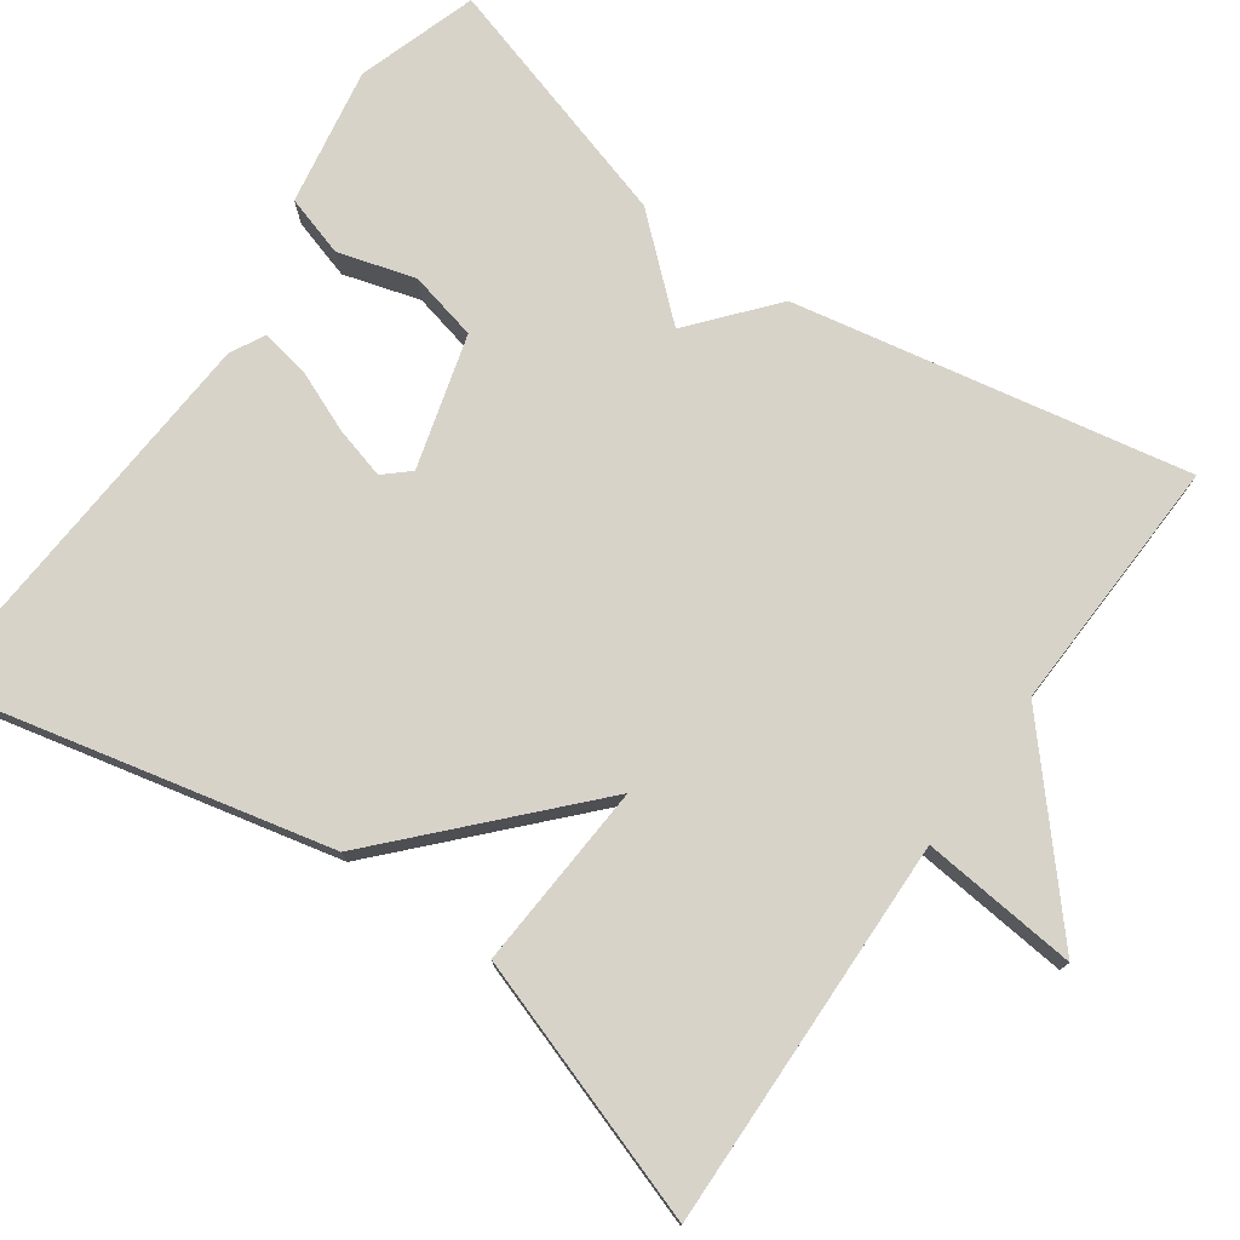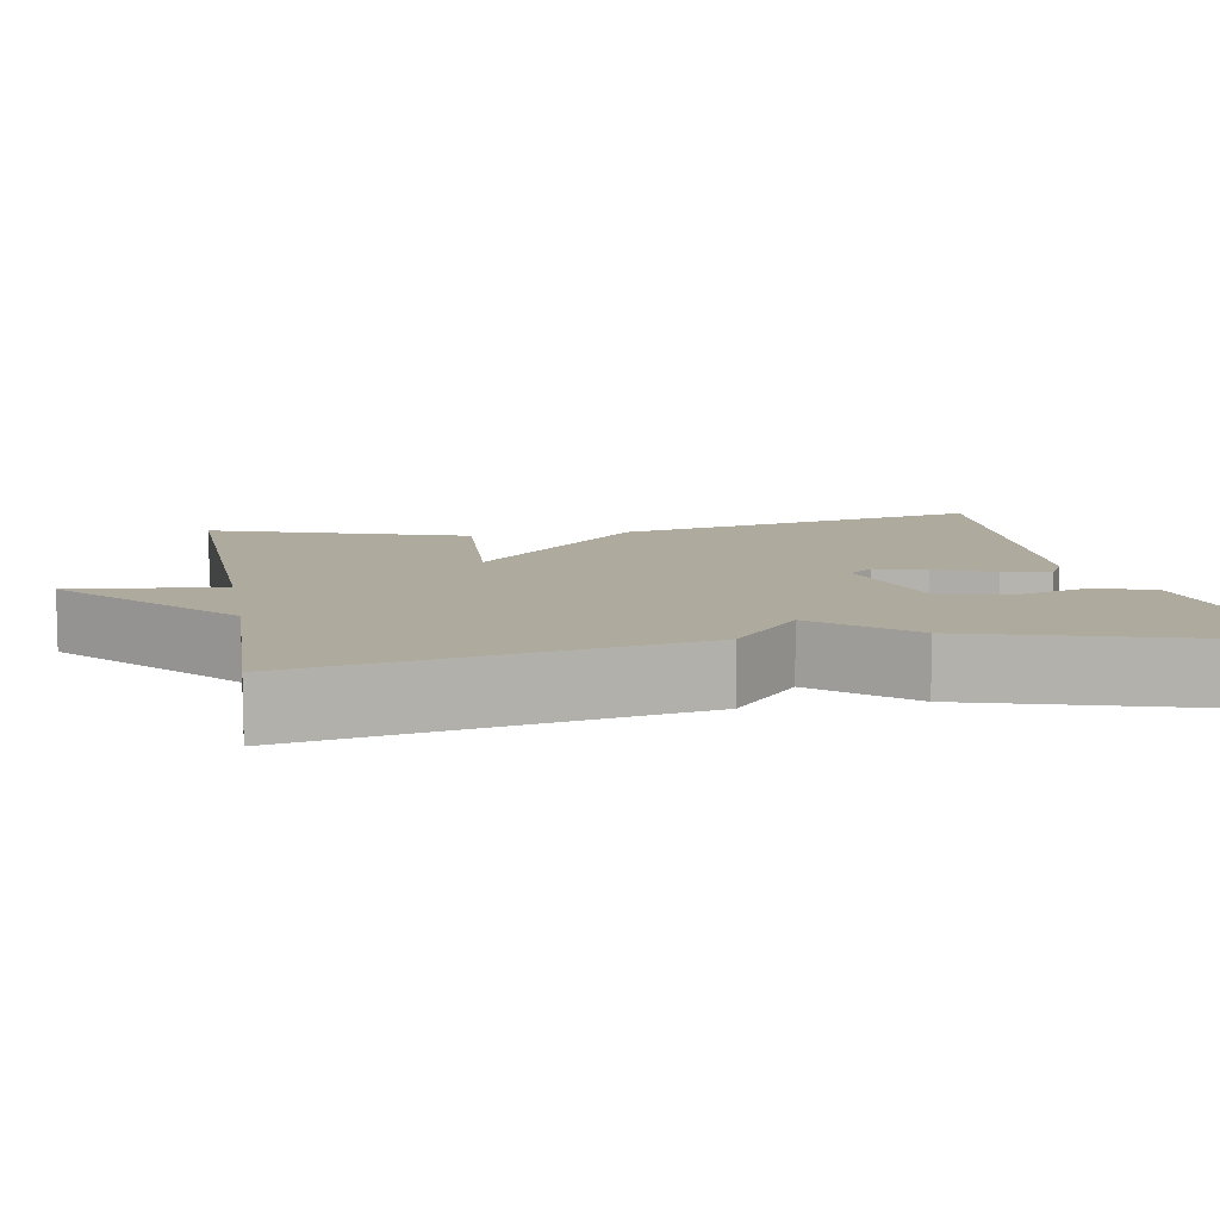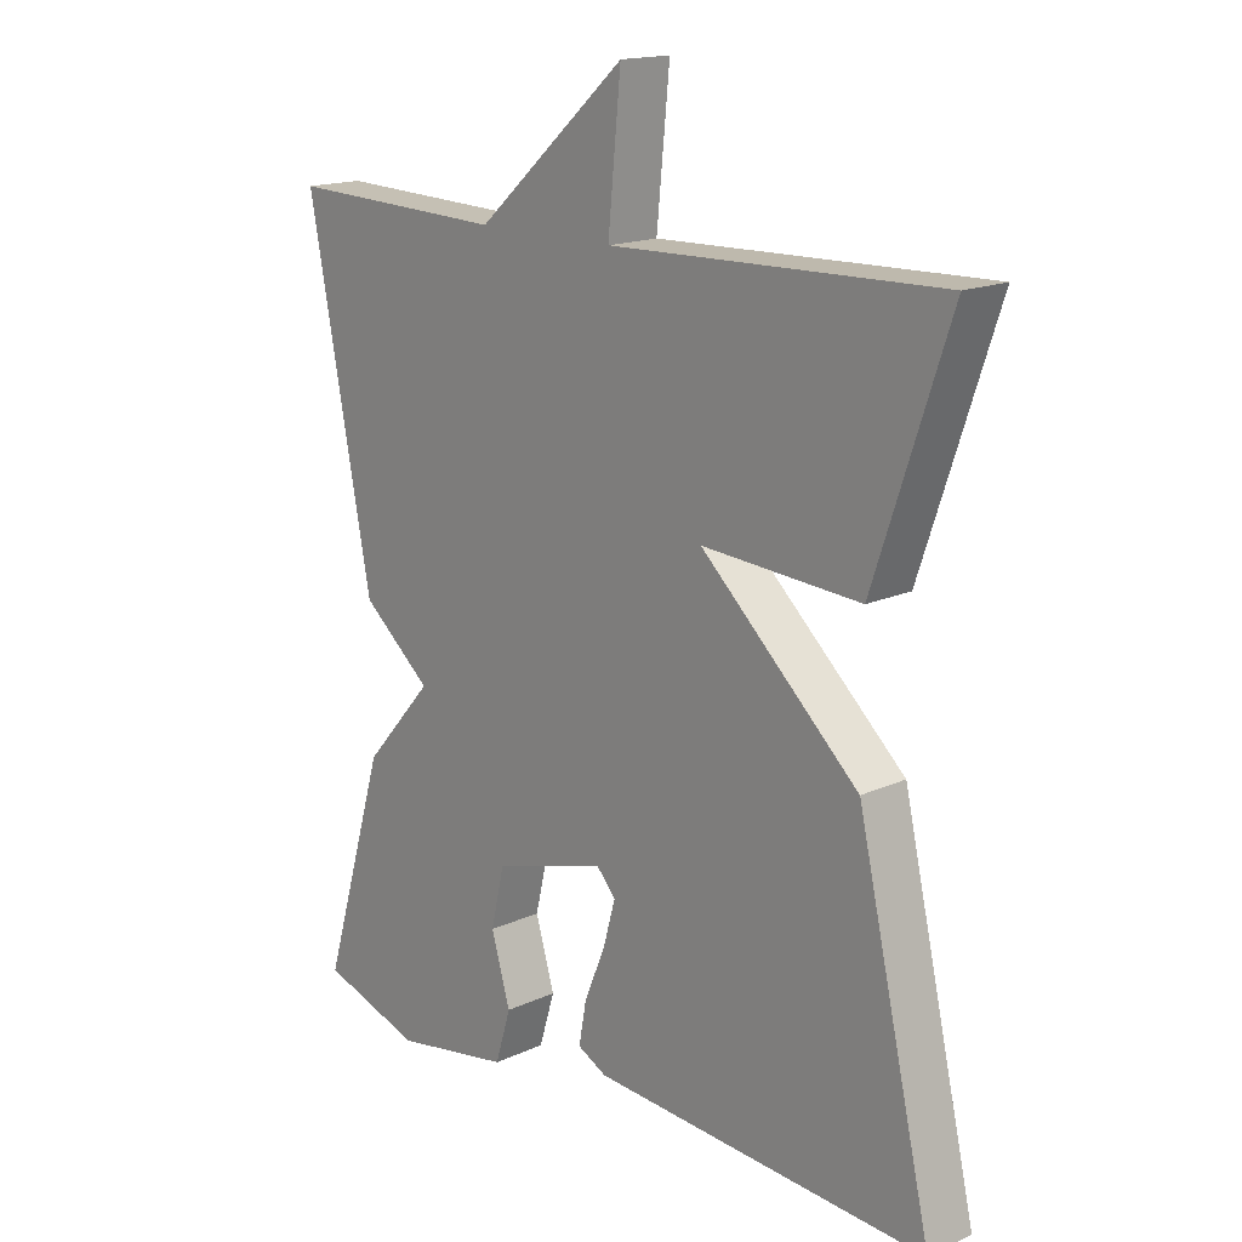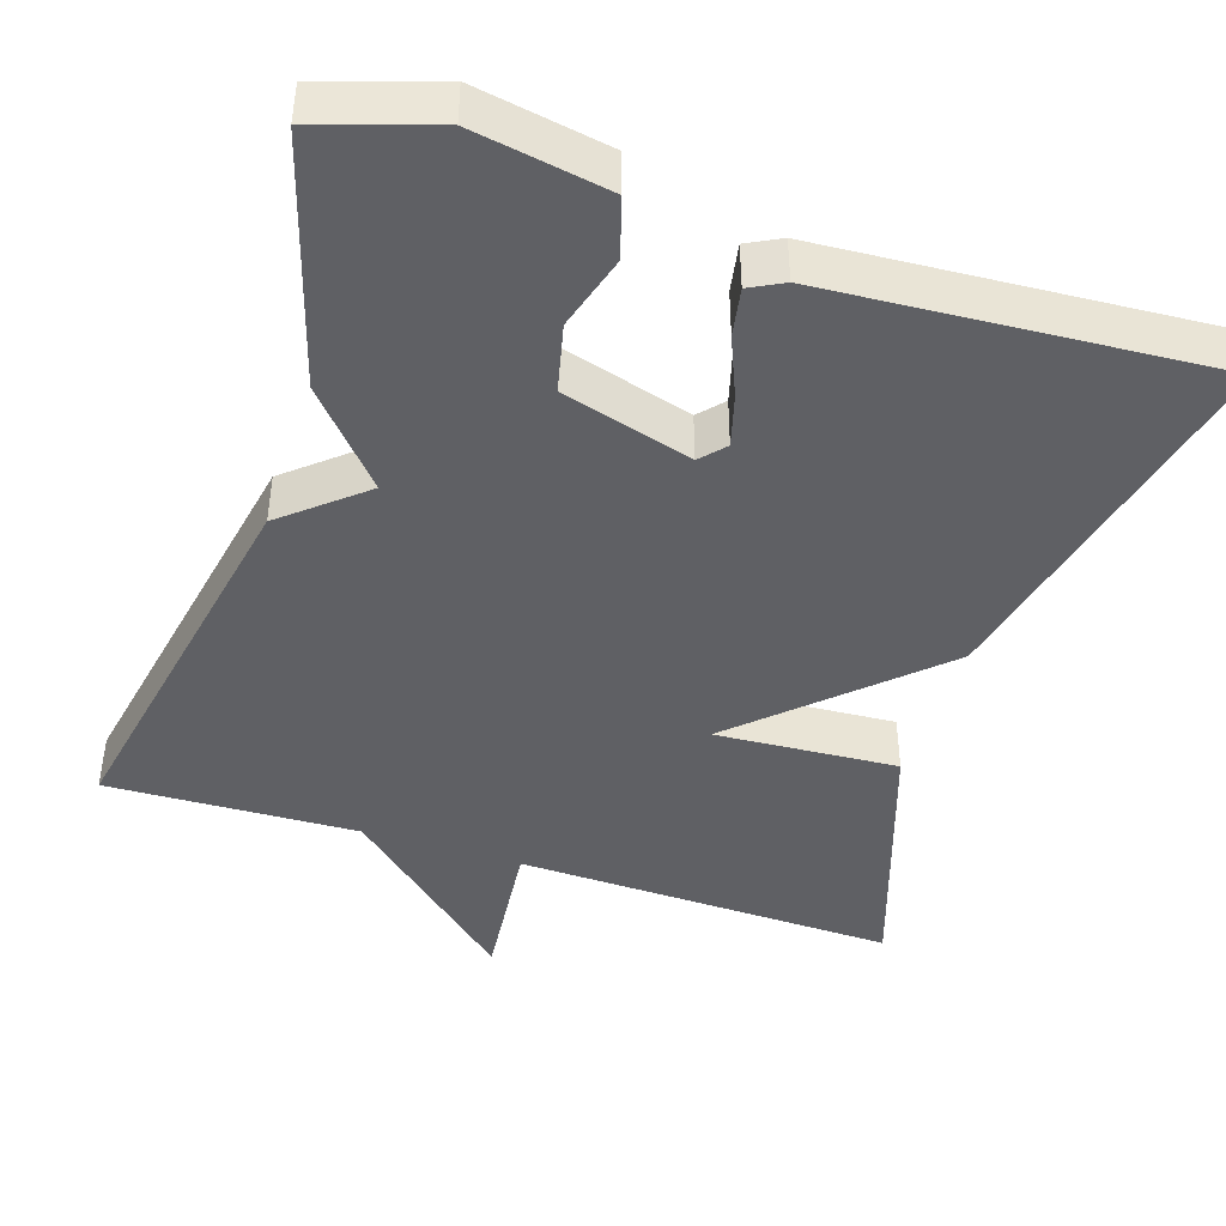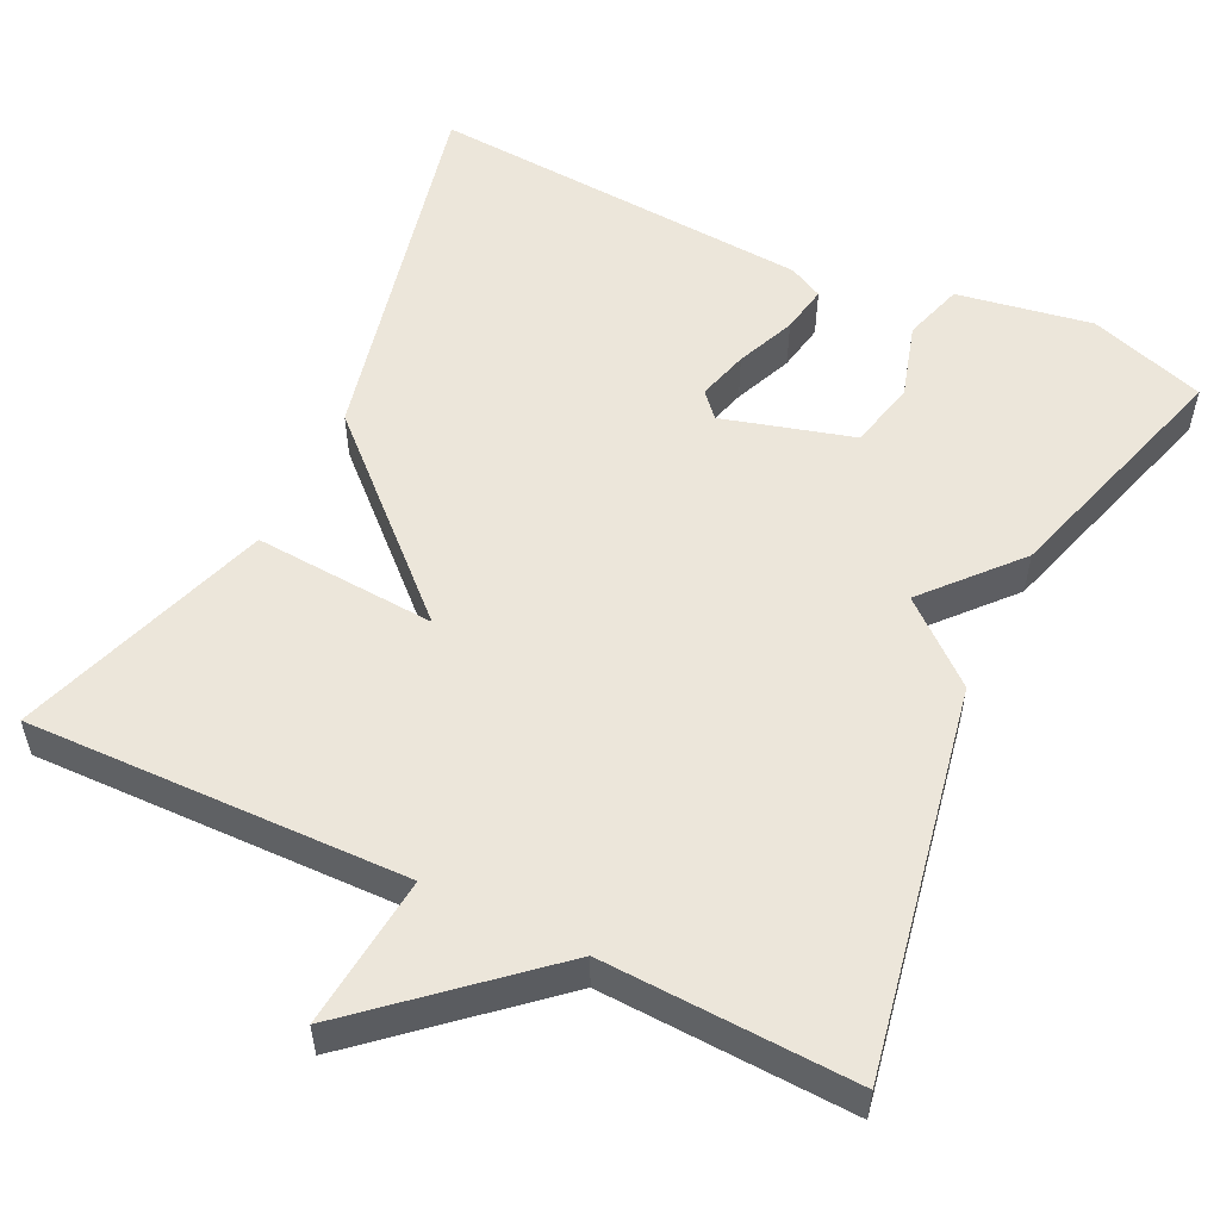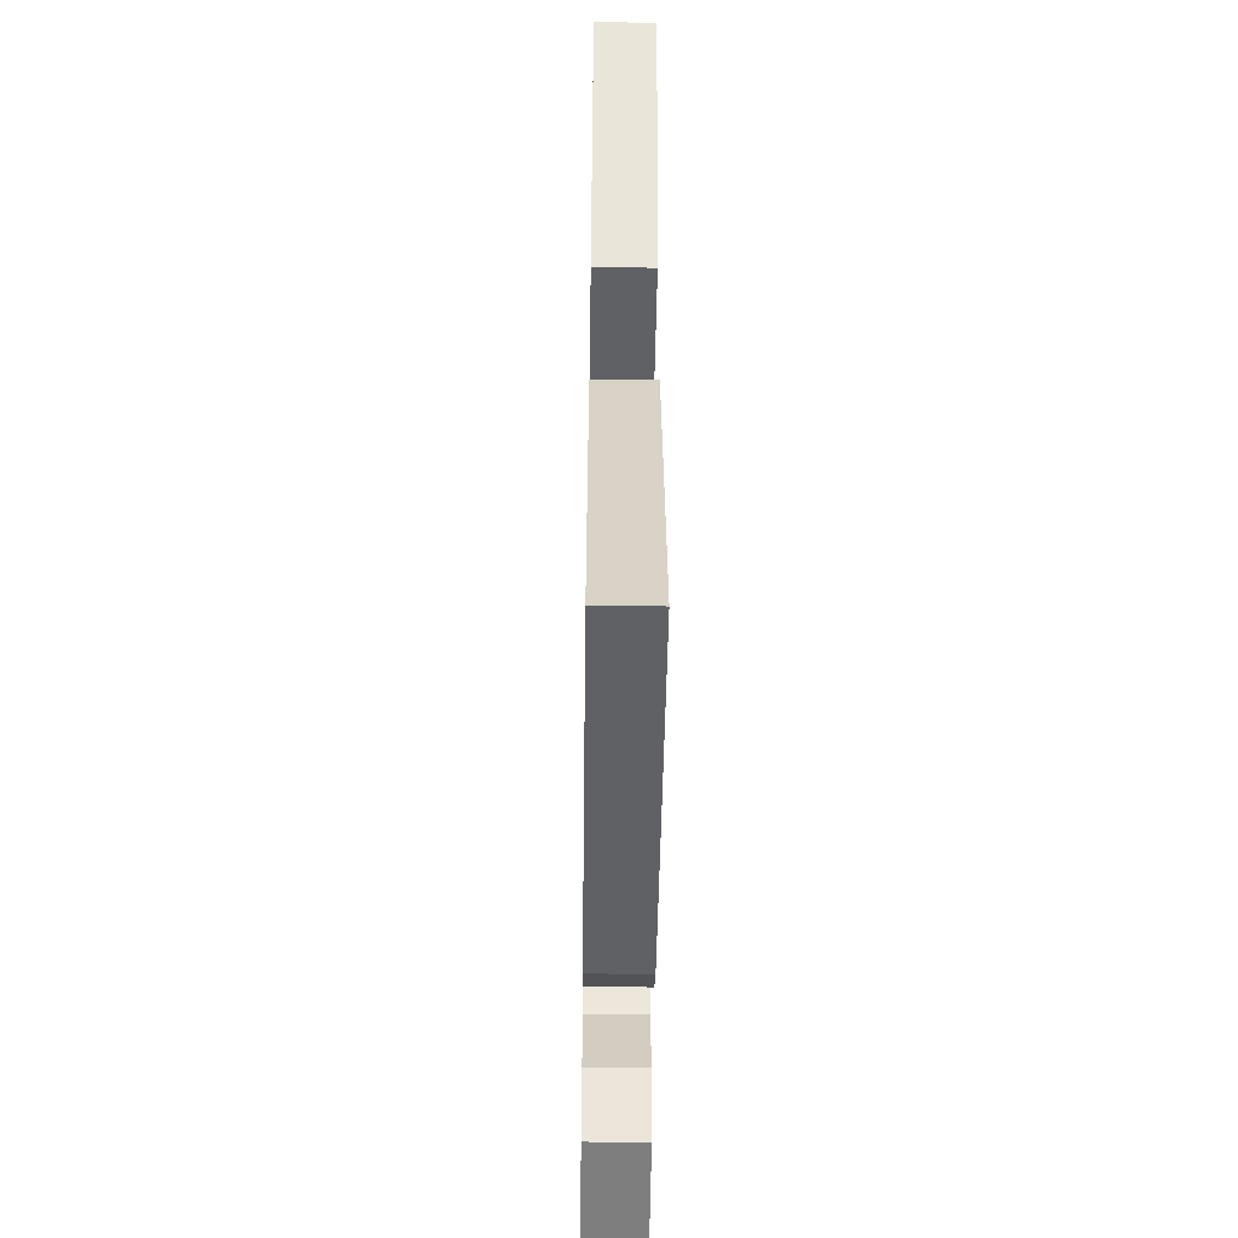
<metadata>
{"format":"obj","ext":"obj","renderer":"f3d","projection":"perspective","resolution":1024,"background":"white","views":[{"elev":76.1,"azim":-54.7,"up":"+Y"},{"elev":9.3,"azim":79.9,"up":"+Y"},{"elev":16.4,"azim":-132.9,"up":"+Z"},{"elev":-43.9,"azim":162.0,"up":"+Y"},{"elev":54.6,"azim":25.9,"up":"+Y"},{"elev":-49.4,"azim":-90.8,"up":"+Z"}]}
</metadata>
<code>
v 0.5 0.07 -0.5
v 0.352 0.07 -0.548
v 0.181 0.07 -0.518
v 0.158 0.07 -0.442
v 0.186 0.07 -0.347
v 0.166 0.07 -0.261
v 0.001 0.07 -0.214
v -0.027 0.07 -0.245
v -0.009 0.07 -0.31
v 0.022 0.07 -0.385
v 0.033 0.07 -0.446
v -0.01 0.07 -0.468
v -0.5 0.07 -0.5
v -0.391 0.07 -0.025
v -0.16 0.07 0.19
v -0.391 0.07 0.175
v -0.5 0.07 0.5
v -0.018 0.07 0.488
v -0.037 0.07 0.681
v 0.182 0.07 0.488
v 0.5 0.07 0.5
v 0.407 0.07 0.012
v 0.306 0.07 -0.073
v 0.407 0.07 -0.188
v 0.5 0 -0.5
v 0.352 0 -0.548
v 0.181 0 -0.518
v 0.158 0 -0.442
v 0.186 0 -0.347
v 0.166 0 -0.261
v 0.001 0 -0.214
v -0.027 0 -0.245
v -0.009 0 -0.31
v 0.022 0 -0.385
v 0.033 0 -0.446
v -0.01 0 -0.468
v -0.5 0 -0.5
v -0.391 0 -0.025
v -0.16 0 0.19
v -0.391 0 0.175
v -0.5 0 0.5
v -0.018 0 0.488
v -0.037 0 0.681
v 0.182 0 0.488
v 0.5 0 0.5
v 0.407 0 0.012
v 0.306 0 -0.073
v 0.407 0 -0.188
f 3 4 5
f 2 3 5
f 1 2 5
f 24 1 5
f 23 24 5
f 20 21 22 23
f 18 19 20 23
f 15 16 17 18
f 15 18 23
f 12 13 14
f 11 12 14
f 10 11 14
f 9 10 14
f 8 9 14 15
f 7 8 15
f 6 7 15 23
f 5 6 23
f 29 28 27
f 29 27 26
f 29 26 25
f 29 25 48
f 29 48 47
f 47 46 45 44
f 47 44 43 42
f 42 41 40 39
f 47 42 39
f 38 37 36
f 38 36 35
f 38 35 34
f 38 34 33
f 39 38 33 32
f 39 32 31
f 47 39 31 30
f 47 30 29
f 1 25 26 2
f 2 26 27 3
f 3 27 28 4
f 4 28 29 5
f 5 29 30 6
f 6 30 31 7
f 7 31 32 8
f 8 32 33 9
f 9 33 34 10
f 10 34 35 11
f 11 35 36 12
f 12 36 37 13
f 13 37 38 14
f 14 38 39 15
f 15 39 40 16
f 16 40 41 17
f 17 41 42 18
f 18 42 43 19
f 19 43 44 20
f 20 44 45 21
f 21 45 46 22
f 22 46 47 23
f 23 47 48 24
f 24 48 25 1

</code>
